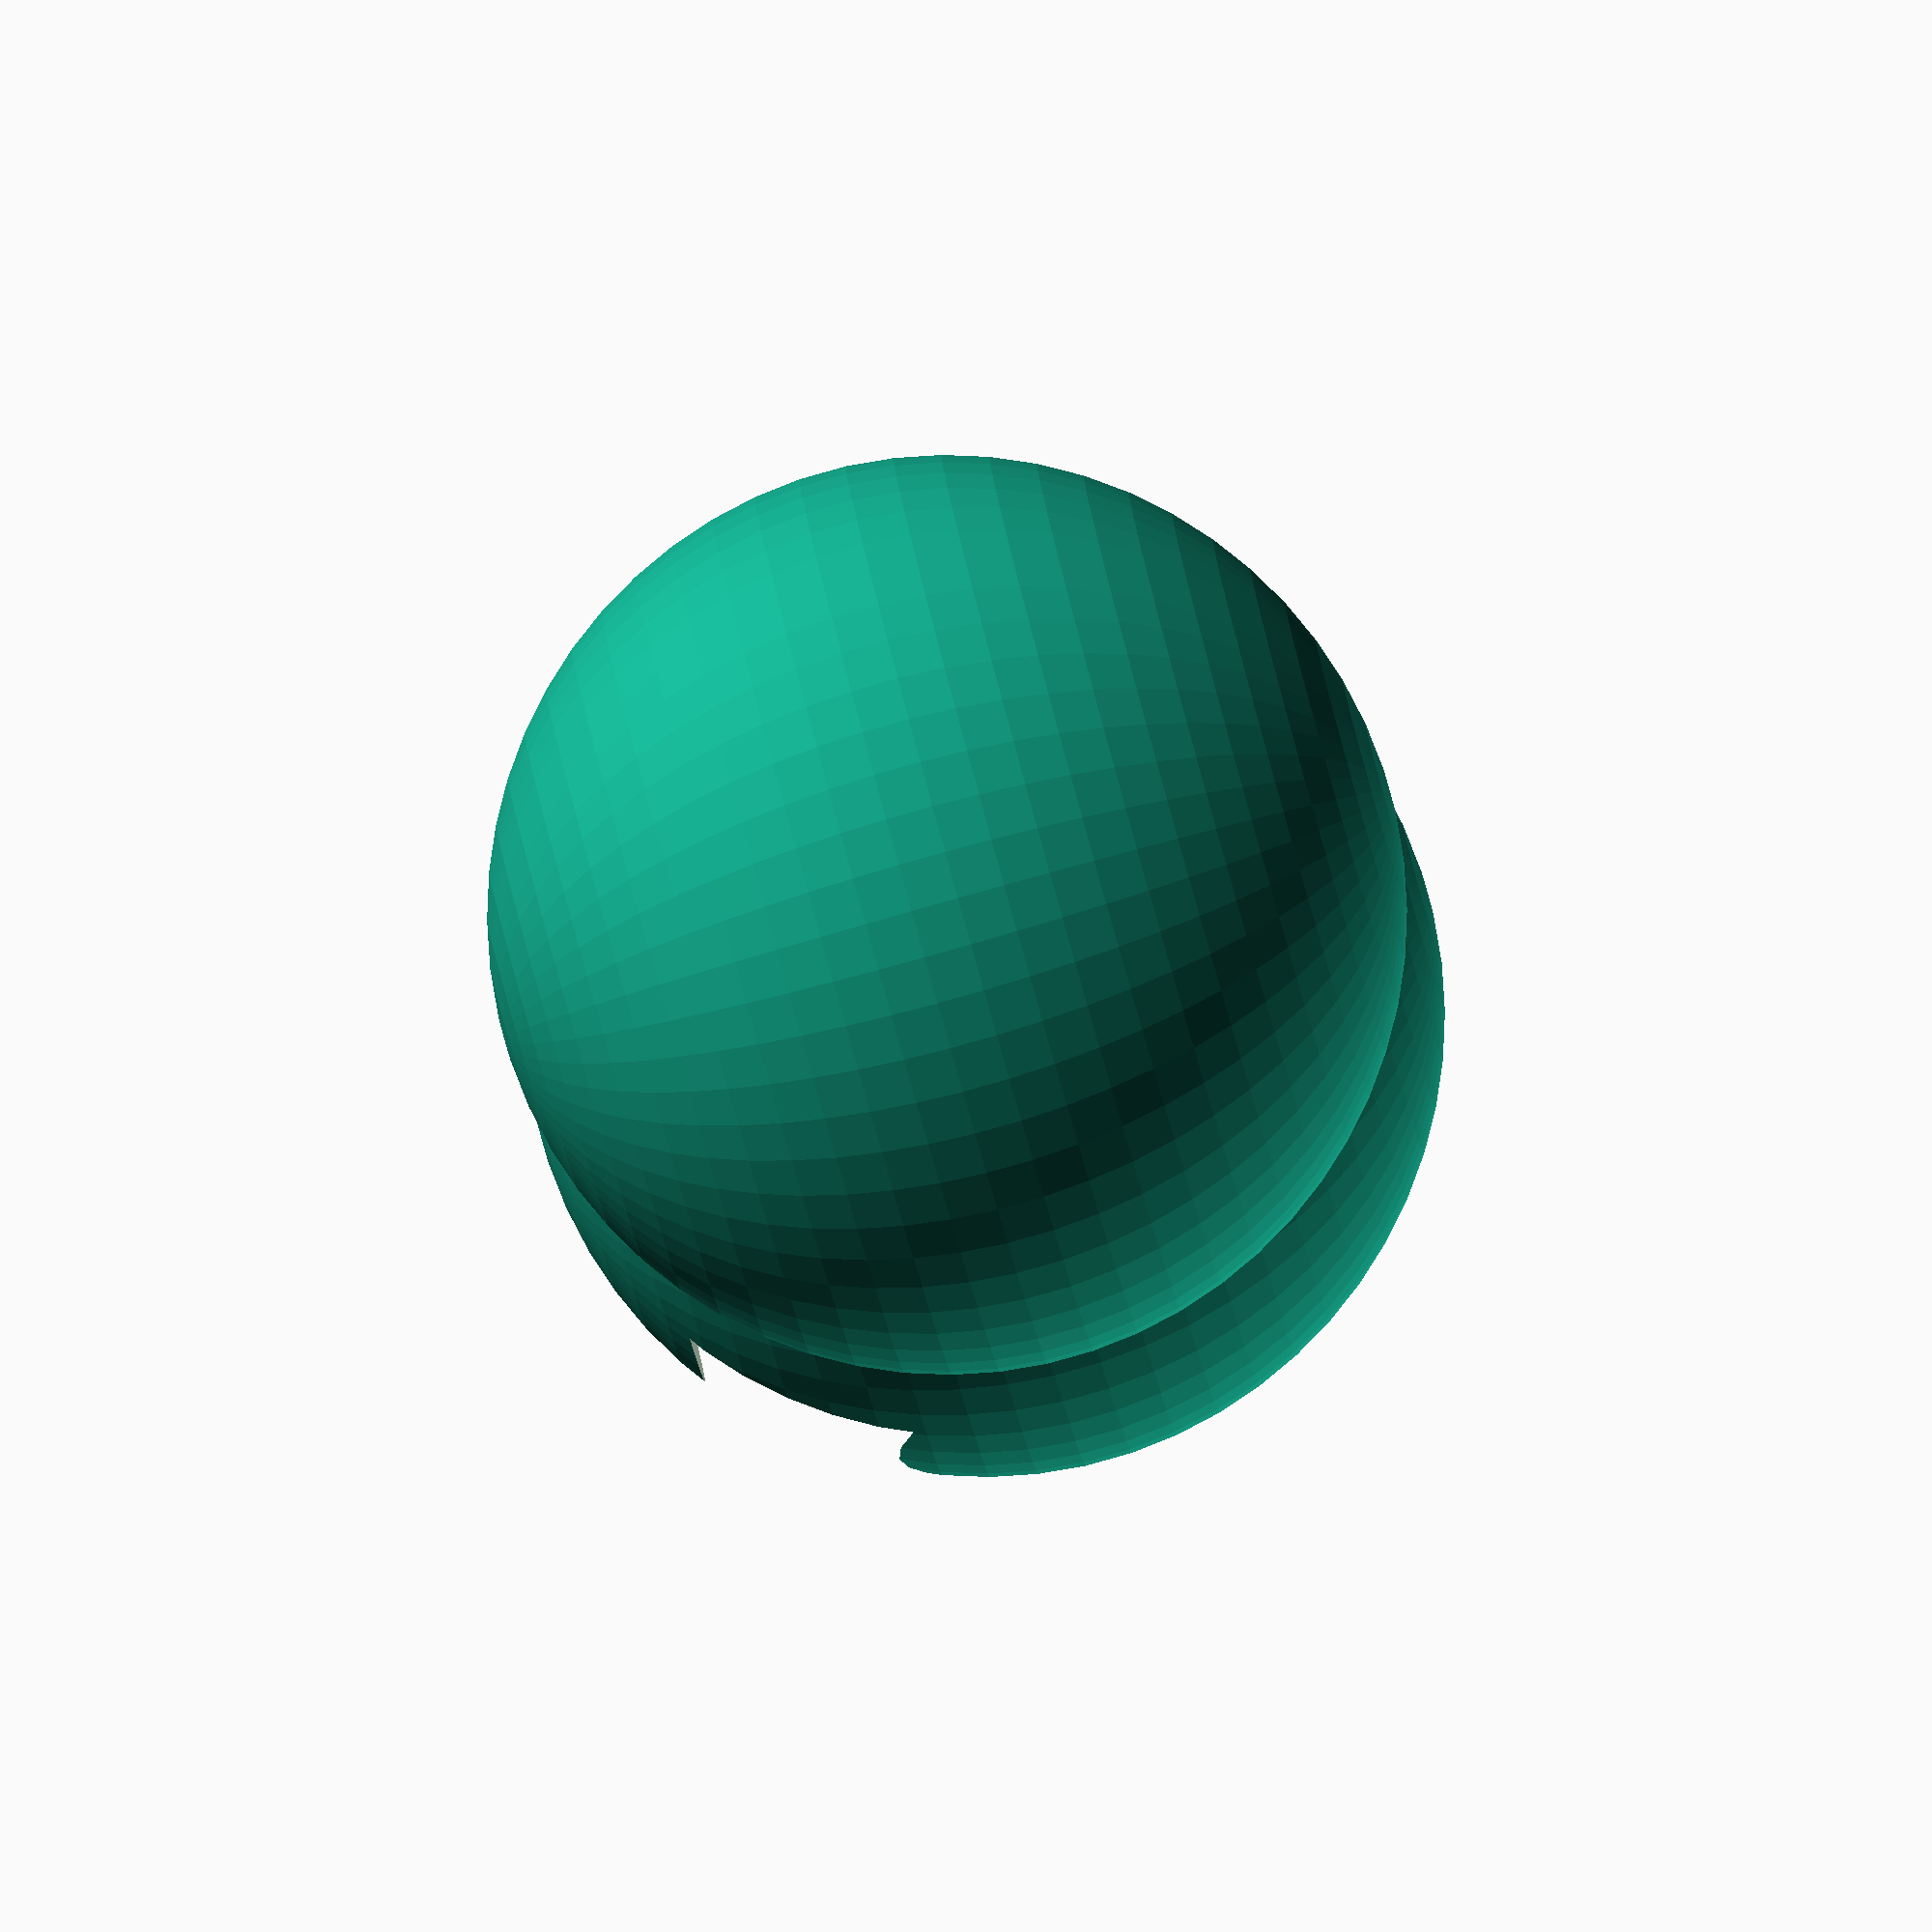
<openscad>
translate([0, -1.66819, 0])
difference() {
  union() {
    sphere(r = 3.33628, $fn = 60);
  
    translate([0, 3.33638, 0])
    sphere(r = 3.33628, $fn = 60);
  }

  translate([1.50137, -1.33455, 1.33455])
  cube(size = [3.00274, 4.00366, 2.66911], center = true);
}

</openscad>
<views>
elev=265.8 azim=342.3 roll=74.3 proj=o view=wireframe
</views>
